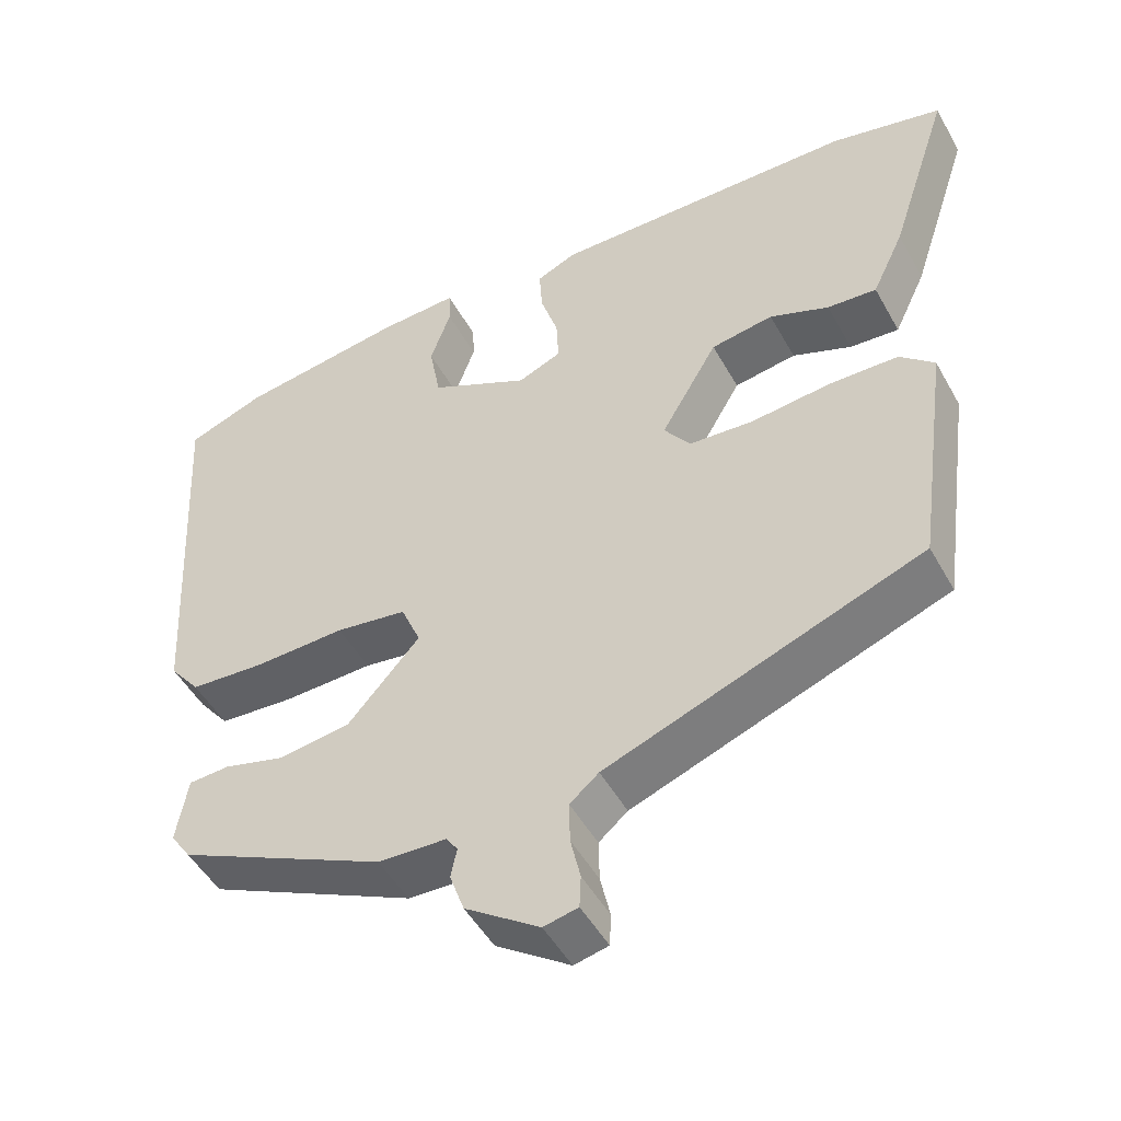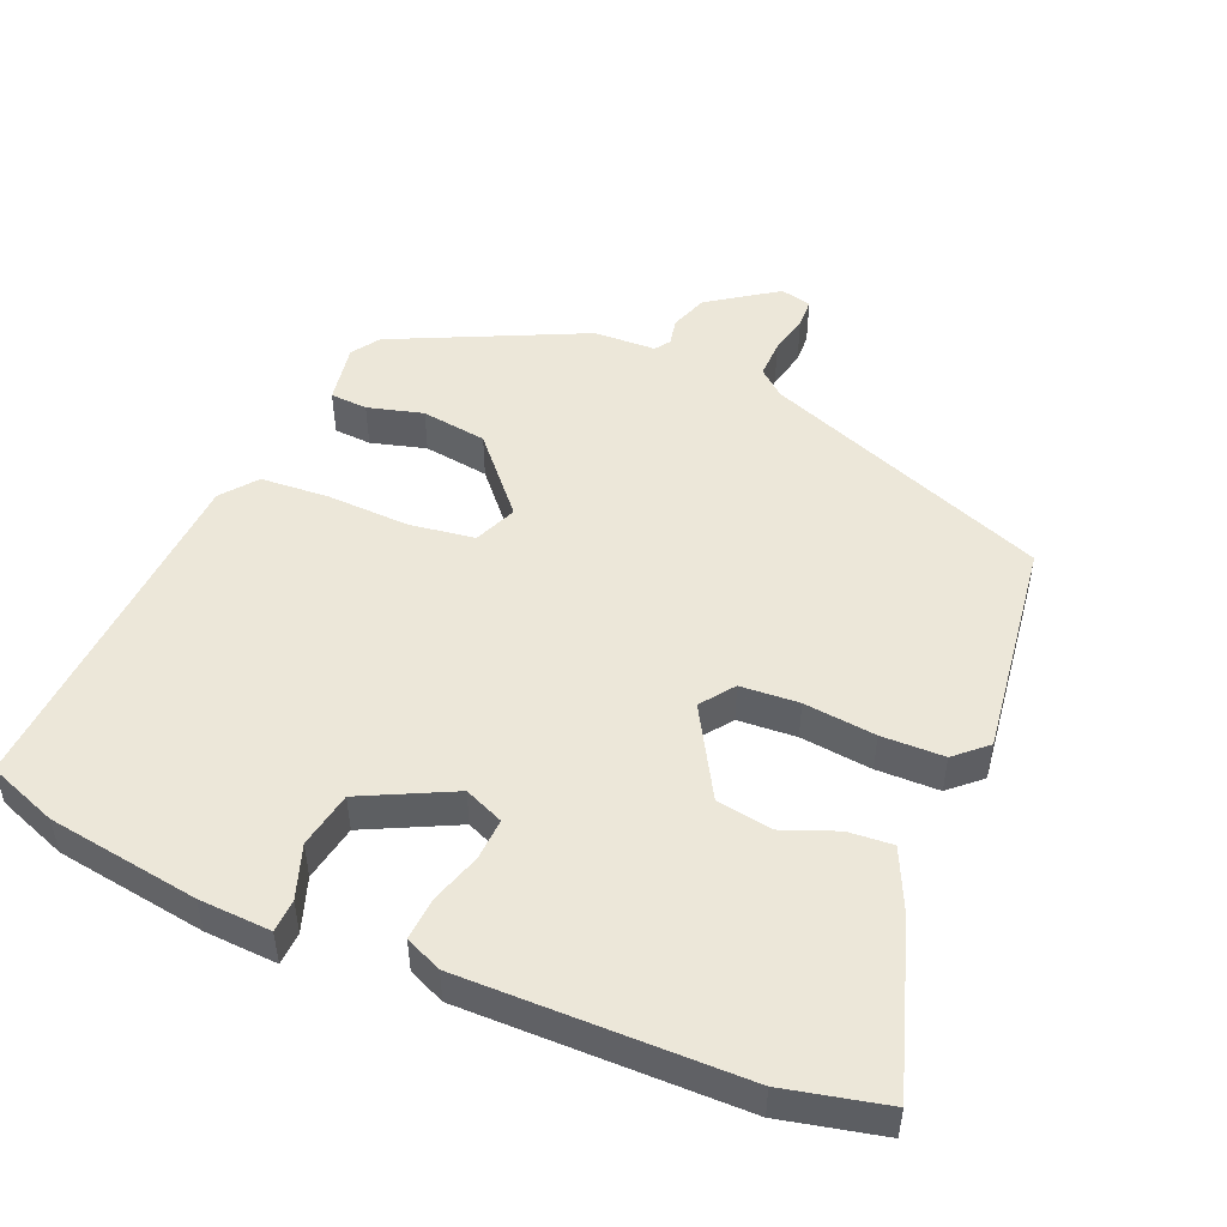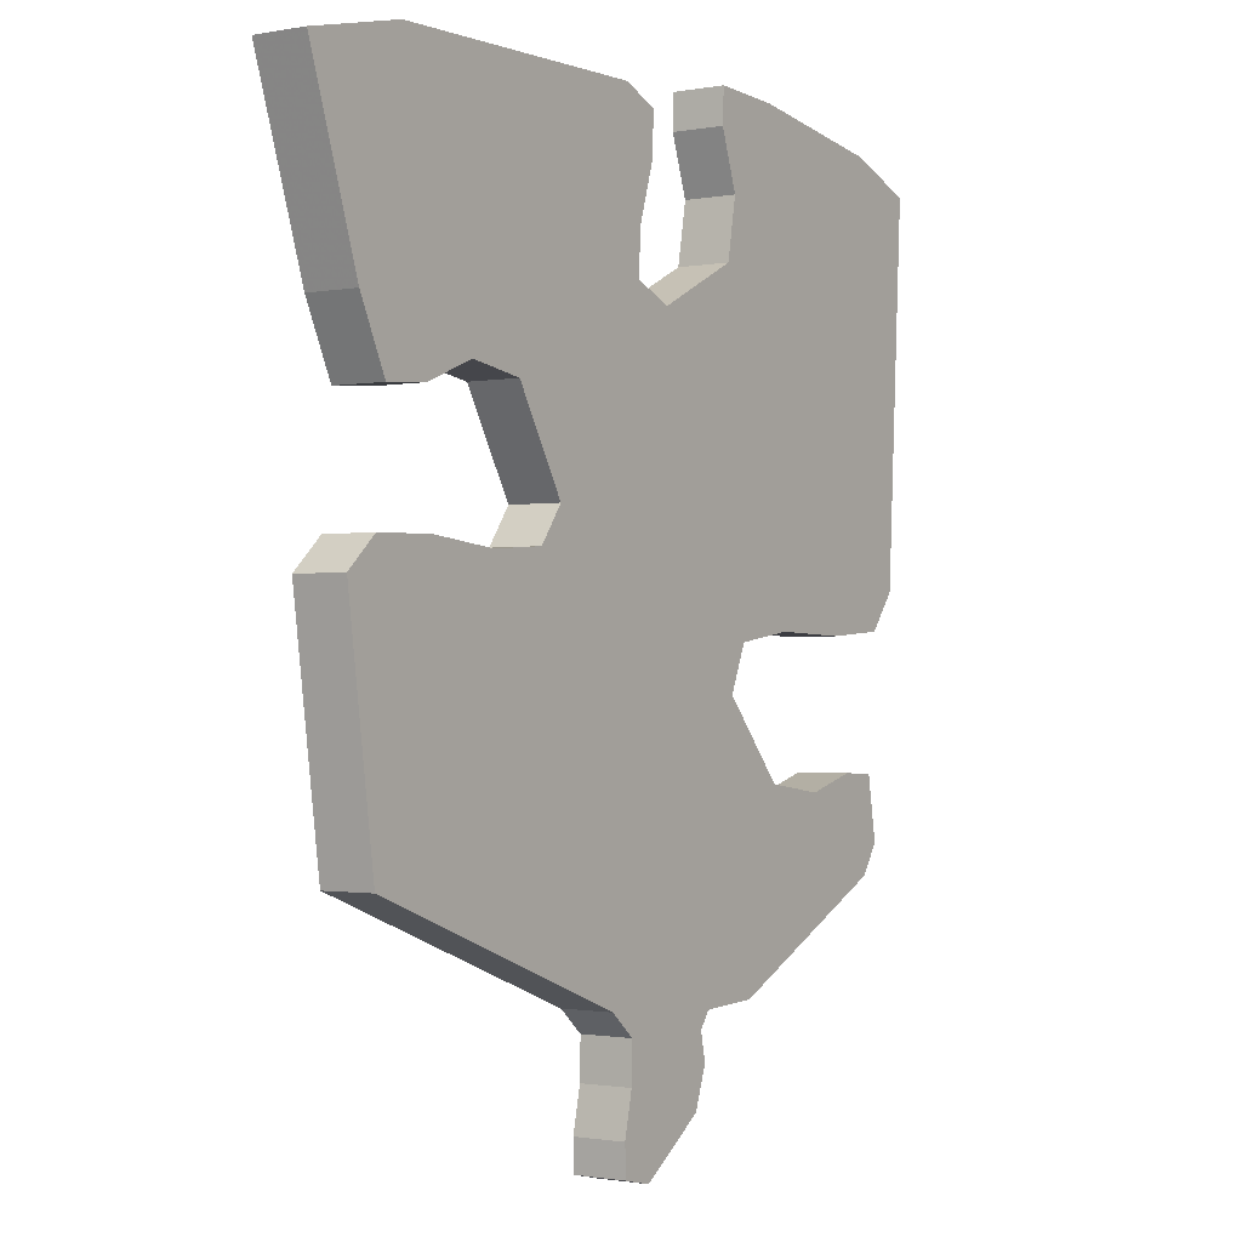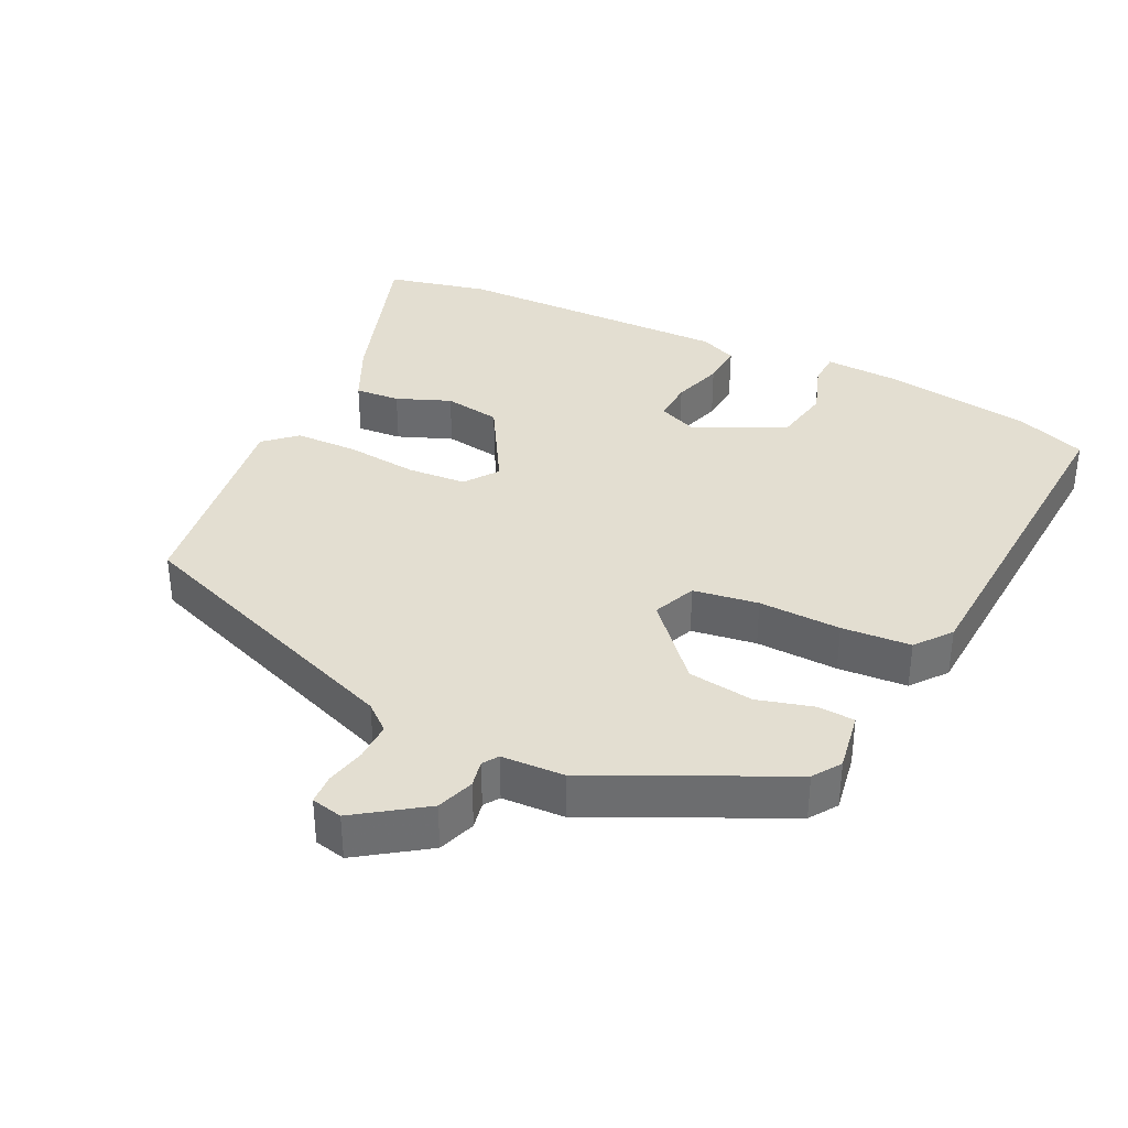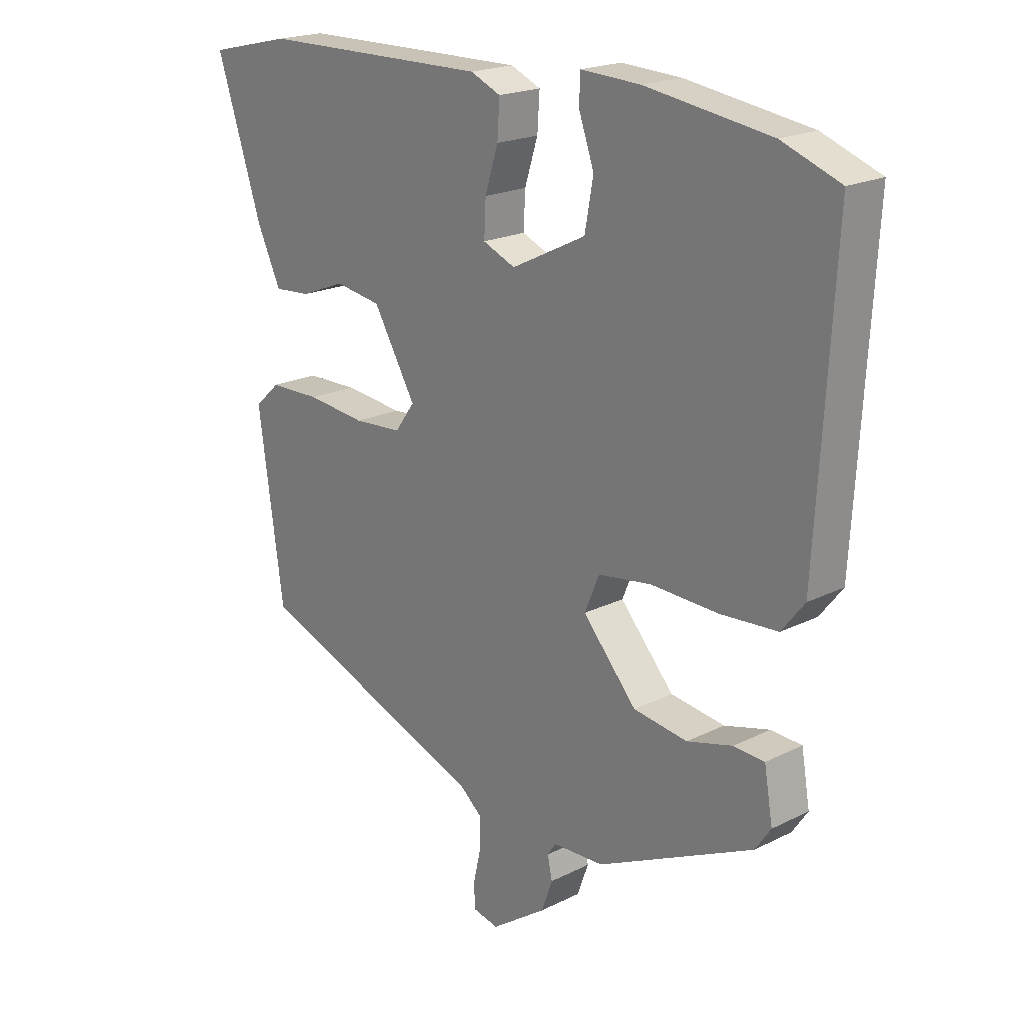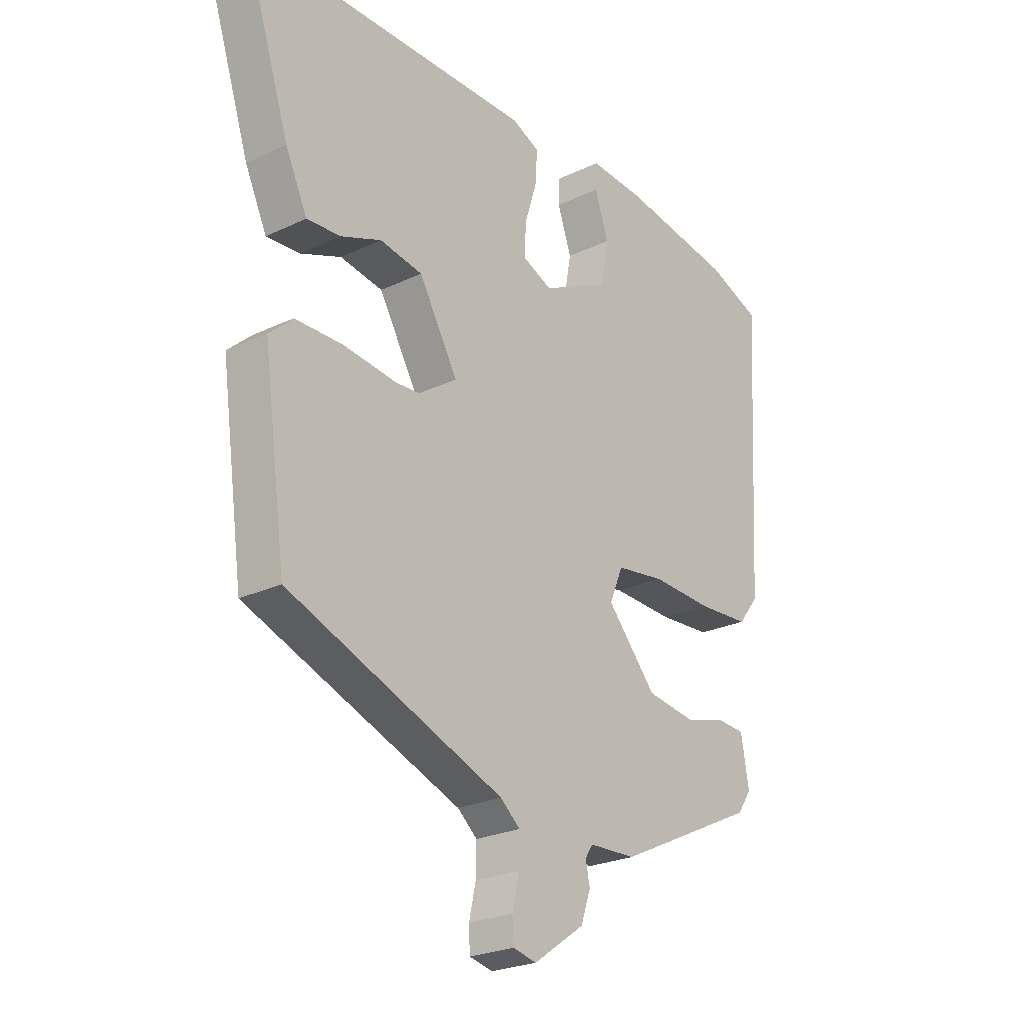
<metadata>
{"format":"obj","ext":"obj","renderer":"f3d","projection":"perspective","resolution":1024,"background":"white","views":[{"elev":-49.1,"azim":28.1,"up":"+Z"},{"elev":49.7,"azim":23.1,"up":"+Y"},{"elev":-1.2,"azim":124.2,"up":"+Z"},{"elev":36.1,"azim":-154.1,"up":"+Y"},{"elev":20.2,"azim":-132.4,"up":"+Z"},{"elev":-24.6,"azim":128.0,"up":"+Z"}]}
</metadata>
<code>
v -0.482 0.07 -0.396
v -0.509 0.07 -0.356
v -0.494 0.07 -0.269
v -0.44 0.07 -0.266
v -0.36 0.07 -0.288
v -0.265 0.07 -0.275
v -0.17 0.07 -0.168
v -0.196 0.07 -0.106
v -0.29 0.07 -0.092
v -0.409 0.07 -0.096
v -0.509 0.07 -0.089
v -0.549 0.07 -0.038
v -0.578 0.07 0.471
v -0.476 0.07 0.509
v -0.257 0.07 0.541
v -0.152 0.07 0.546
v -0.15 0.07 0.498
v -0.177 0.07 0.421
v -0.162 0.07 0.339
v -0.031 0.07 0.274
v 0.026 0.07 0.298
v 0.023 0.07 0.359
v 0 0.07 0.432
v -0.004 0.07 0.494
v 0.049 0.07 0.517
v 0.452 0.07 0.511
v 0.599 0.07 0.477
v 0.519 0.07 0.234
v 0.477 0.07 0.145
v 0.412 0.07 0.15
v 0.334 0.07 0.181
v 0.252 0.07 0.168
v 0.177 0.07 0.04
v 0.212 0.07 -0.008
v 0.297 0.07 -0.014
v 0.401 0.07 -0.003
v 0.492 0.07 -0.005
v 0.537 0.07 -0.046
v 0.493 0.07 -0.361
v 0.078 0.07 -0.516
v 0.04 0.07 -0.548
v 0.041 0.07 -0.603
v 0.054 0.07 -0.661
v 0.052 0.07 -0.704
v 0.007 0.07 -0.714
v -0.091 0.07 -0.646
v -0.11 0.07 -0.592
v -0.102 0.07 -0.553
v -0.117 0.07 -0.531
v -0.207 0.07 -0.527
v -0.482 0 -0.396
v -0.509 0 -0.356
v -0.494 0 -0.269
v -0.44 0 -0.266
v -0.36 0 -0.288
v -0.265 0 -0.275
v -0.17 0 -0.168
v -0.196 0 -0.106
v -0.29 0 -0.092
v -0.409 0 -0.096
v -0.509 0 -0.089
v -0.549 0 -0.038
v -0.578 0 0.471
v -0.476 0 0.509
v -0.257 0 0.541
v -0.152 0 0.546
v -0.15 0 0.498
v -0.177 0 0.421
v -0.162 0 0.339
v -0.031 0 0.274
v 0.026 0 0.298
v 0.023 0 0.359
v 0 0 0.432
v -0.004 0 0.494
v 0.049 0 0.517
v 0.452 0 0.511
v 0.599 0 0.477
v 0.519 0 0.234
v 0.477 0 0.145
v 0.412 0 0.15
v 0.334 0 0.181
v 0.252 0 0.168
v 0.177 0 0.04
v 0.212 0 -0.008
v 0.297 0 -0.014
v 0.401 0 -0.003
v 0.492 0 -0.005
v 0.537 0 -0.046
v 0.493 0 -0.361
v 0.078 0 -0.516
v 0.04 0 -0.548
v 0.041 0 -0.603
v 0.054 0 -0.661
v 0.052 0 -0.704
v 0.007 0 -0.714
v -0.091 0 -0.646
v -0.11 0 -0.592
v -0.102 0 -0.553
v -0.117 0 -0.531
v -0.207 0 -0.527
f 3 4 5
f 2 3 5
f 1 2 5
f 50 1 5
f 49 50 5
f 46 47 48
f 45 46 48
f 44 45 48
f 43 44 48
f 42 43 48
f 41 42 48 49
f 49 5 6
f 41 49 6
f 40 41 6
f 40 6 7
f 39 40 7
f 38 39 7
f 37 38 7
f 36 37 7
f 35 36 7
f 29 30 31
f 28 29 31
f 27 28 31
f 26 27 31
f 25 26 31
f 24 25 31
f 23 24 31
f 22 23 31
f 21 22 31 32
f 20 21 32 33
f 16 17 18
f 15 16 18
f 14 15 18
f 13 14 18
f 12 13 18
f 11 12 18
f 10 11 18
f 9 10 18 19
f 20 33 34
f 19 20 34
f 9 19 34
f 8 9 34
f 7 8 34 35
f 55 54 53
f 55 53 52
f 55 52 51
f 55 51 100
f 55 100 99
f 98 97 96
f 98 96 95
f 98 95 94
f 98 94 93
f 98 93 92
f 99 98 92 91
f 56 55 99
f 56 99 91
f 56 91 90
f 57 56 90
f 57 90 89
f 57 89 88
f 57 88 87
f 57 87 86
f 57 86 85
f 81 80 79
f 81 79 78
f 81 78 77
f 81 77 76
f 81 76 75
f 81 75 74
f 81 74 73
f 81 73 72
f 82 81 72 71
f 83 82 71 70
f 68 67 66
f 68 66 65
f 68 65 64
f 68 64 63
f 68 63 62
f 68 62 61
f 68 61 60
f 69 68 60 59
f 84 83 70
f 84 70 69
f 84 69 59
f 84 59 58
f 85 84 58 57
f 1 51 52 2
f 2 52 53 3
f 3 53 54 4
f 4 54 55 5
f 5 55 56 6
f 6 56 57 7
f 7 57 58 8
f 8 58 59 9
f 9 59 60 10
f 10 60 61 11
f 11 61 62 12
f 12 62 63 13
f 13 63 64 14
f 14 64 65 15
f 15 65 66 16
f 16 66 67 17
f 17 67 68 18
f 18 68 69 19
f 19 69 70 20
f 20 70 71 21
f 21 71 72 22
f 22 72 73 23
f 23 73 74 24
f 24 74 75 25
f 25 75 76 26
f 26 76 77 27
f 27 77 78 28
f 28 78 79 29
f 29 79 80 30
f 30 80 81 31
f 31 81 82 32
f 32 82 83 33
f 33 83 84 34
f 34 84 85 35
f 35 85 86 36
f 36 86 87 37
f 37 87 88 38
f 38 88 89 39
f 39 89 90 40
f 40 90 91 41
f 41 91 92 42
f 42 92 93 43
f 43 93 94 44
f 44 94 95 45
f 45 95 96 46
f 46 96 97 47
f 47 97 98 48
f 48 98 99 49
f 49 99 100 50
f 50 100 51 1

</code>
